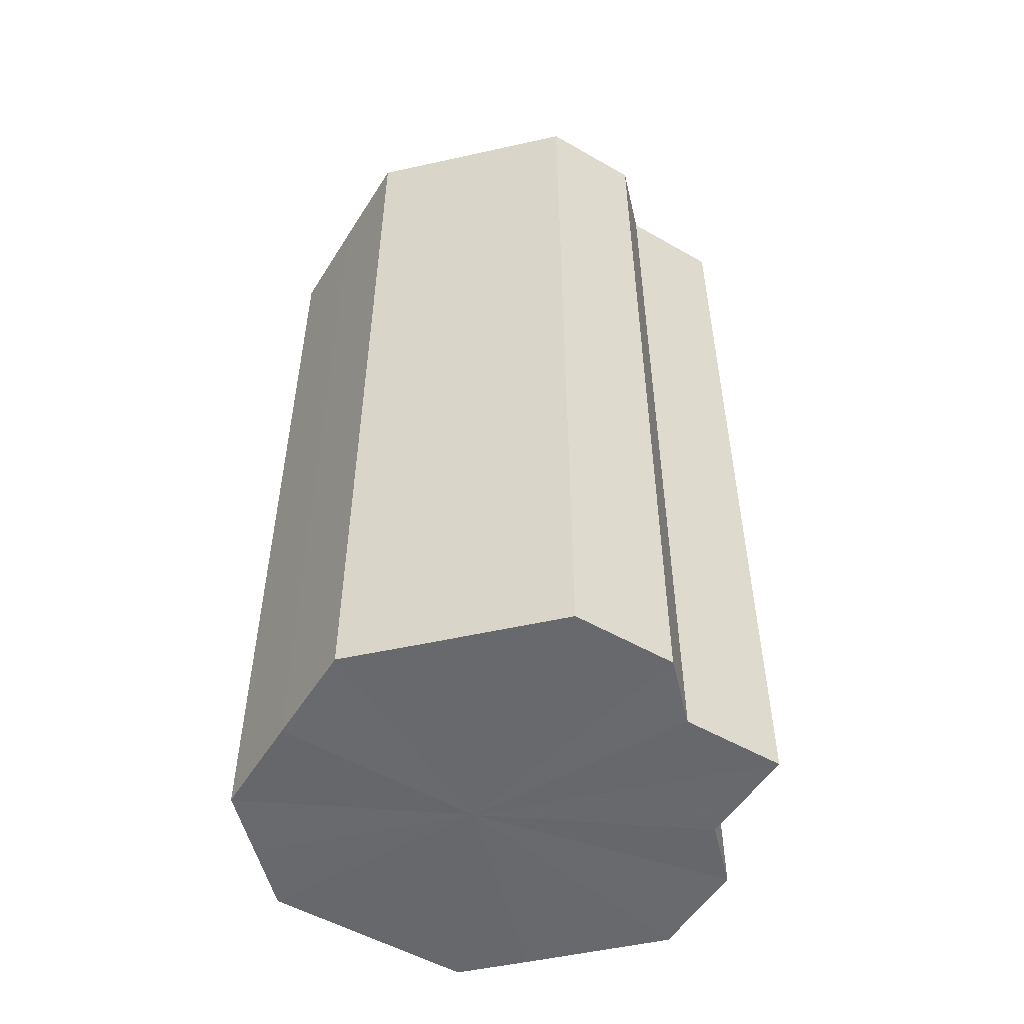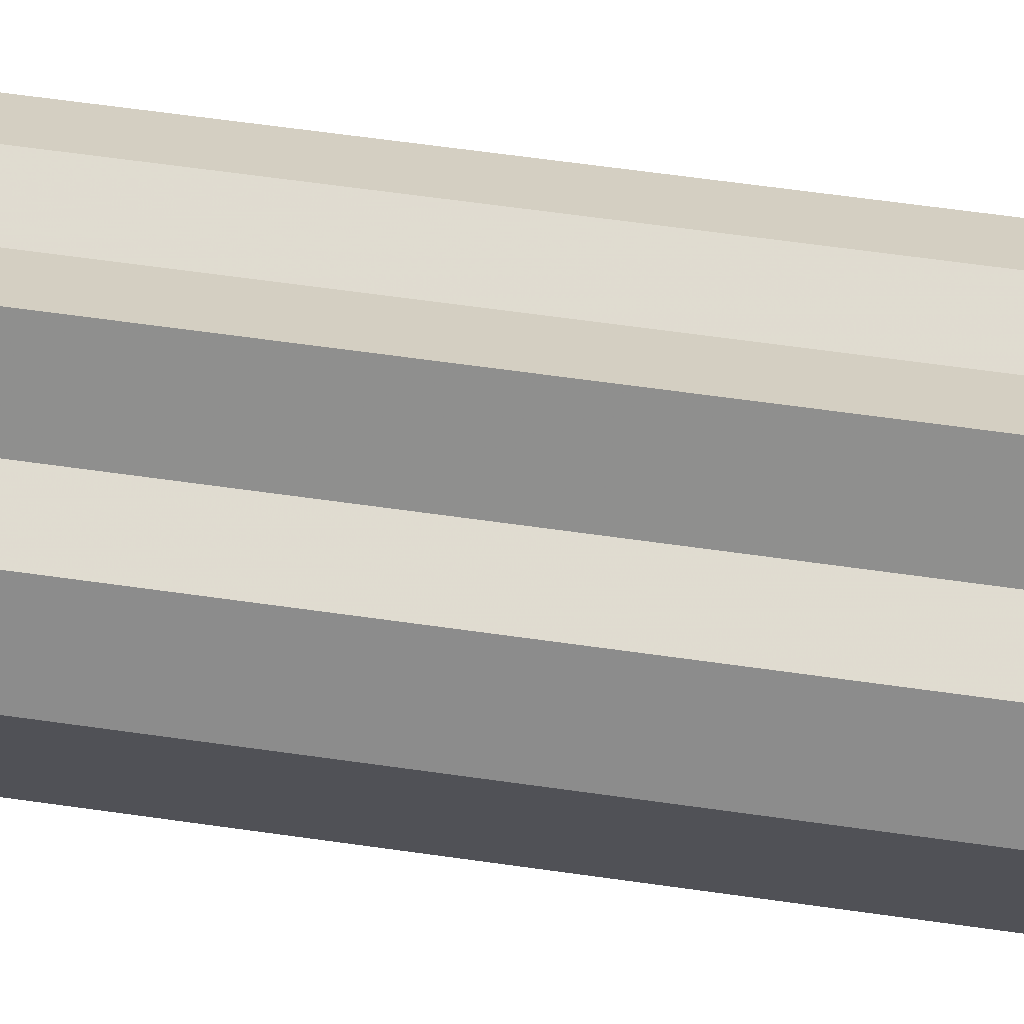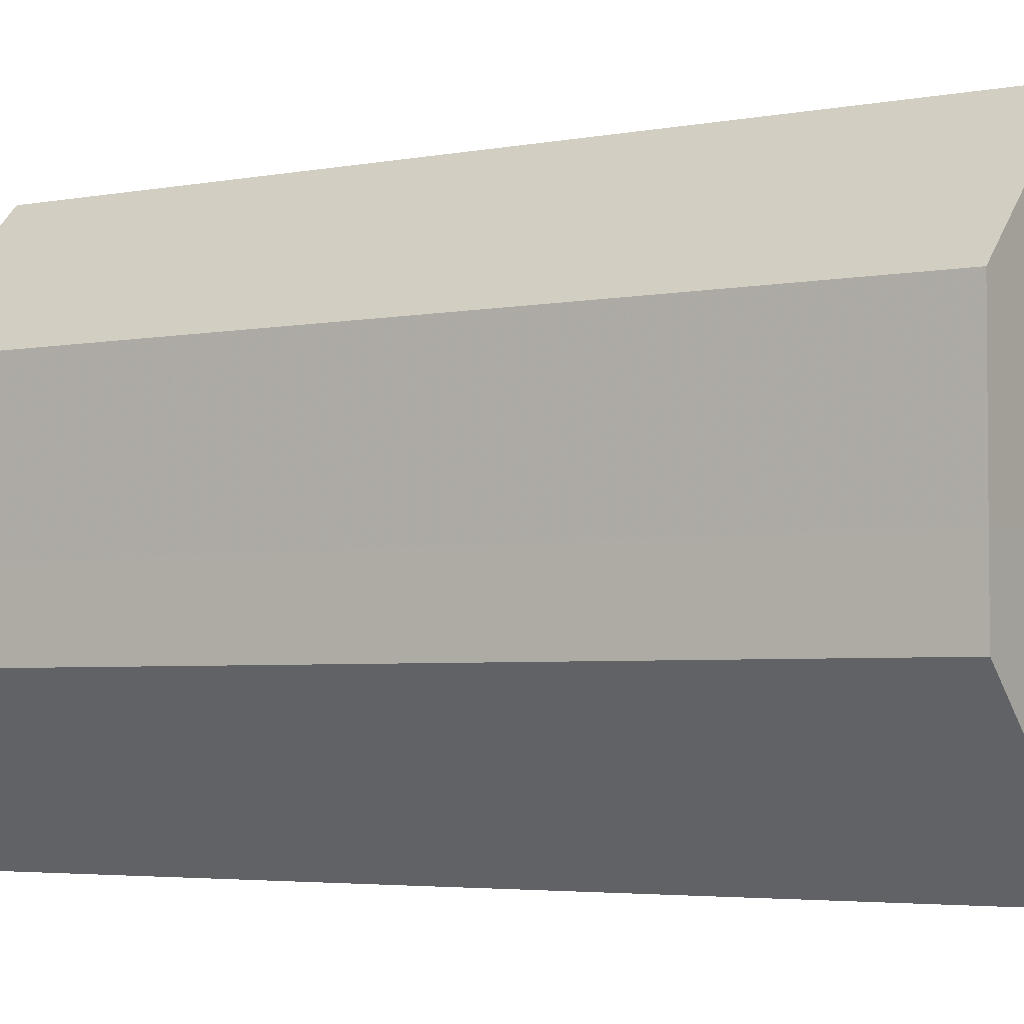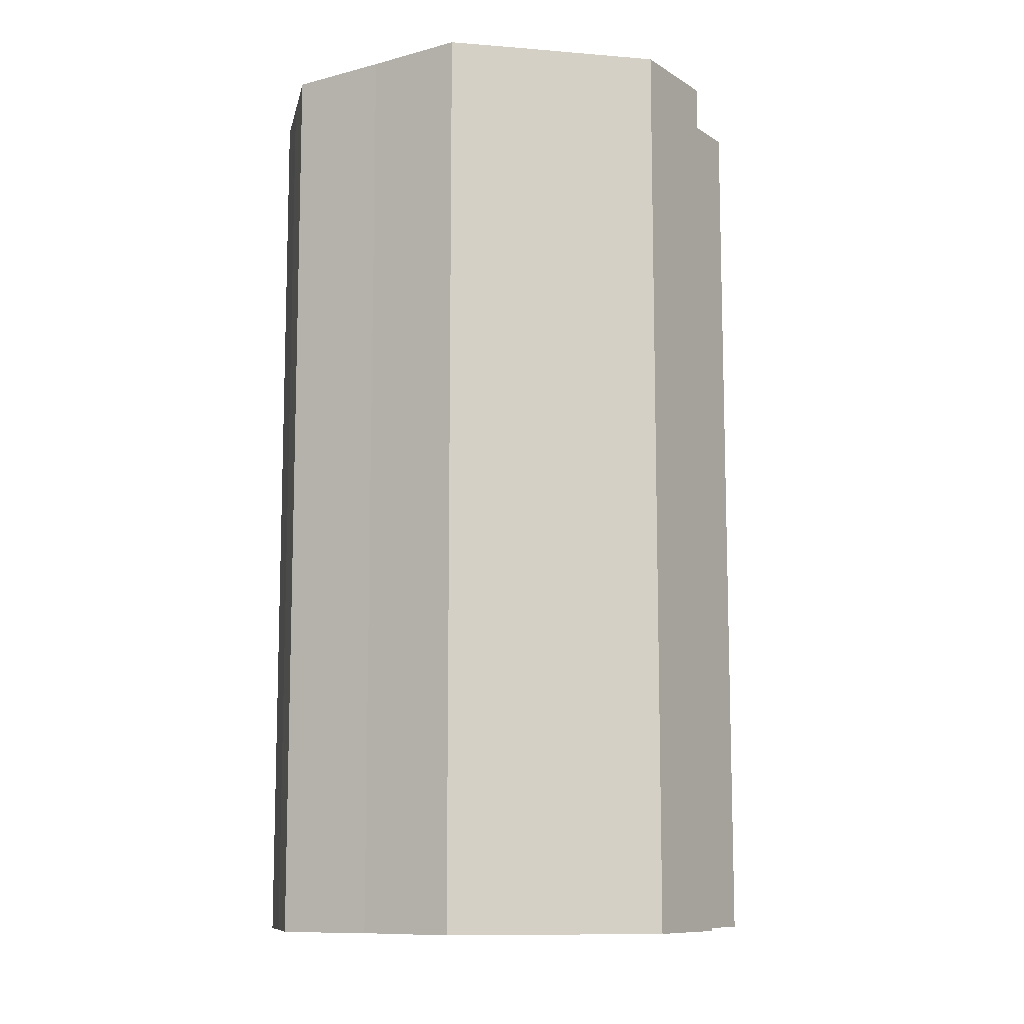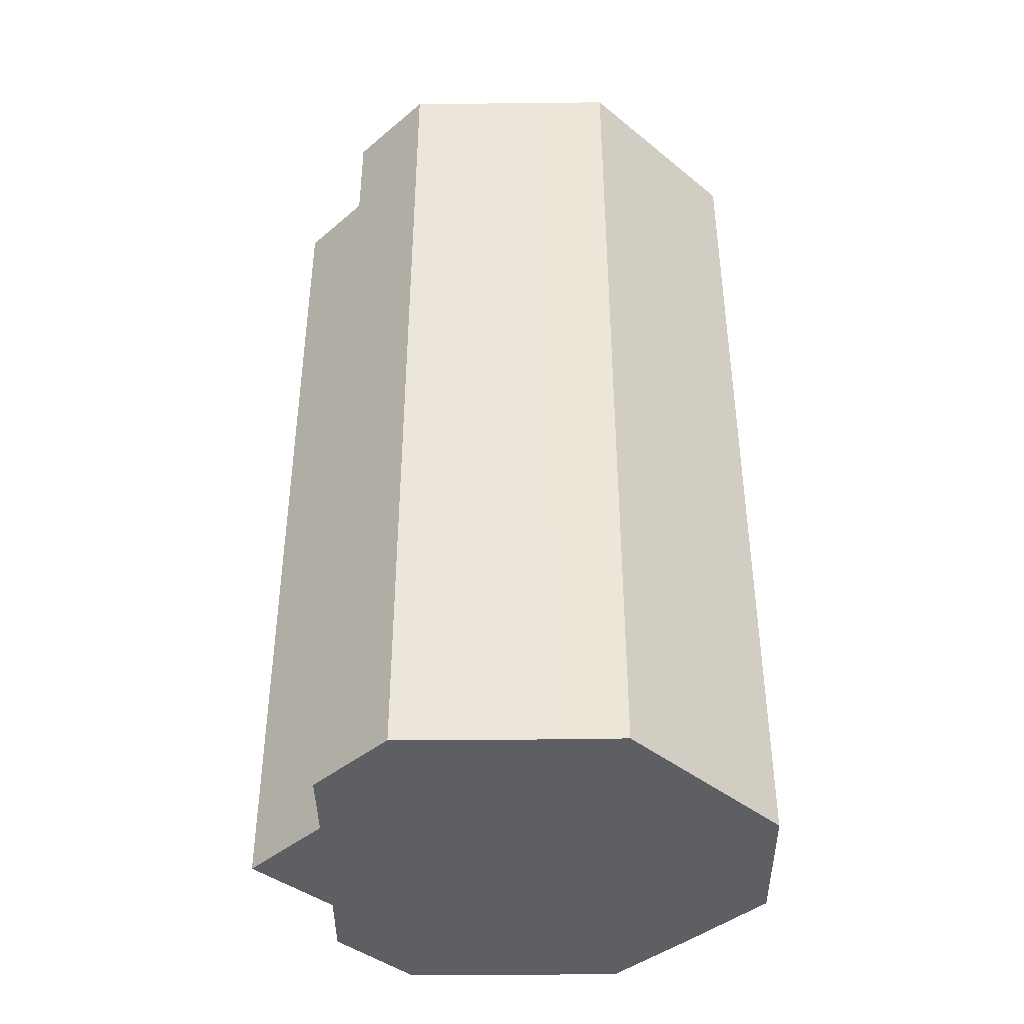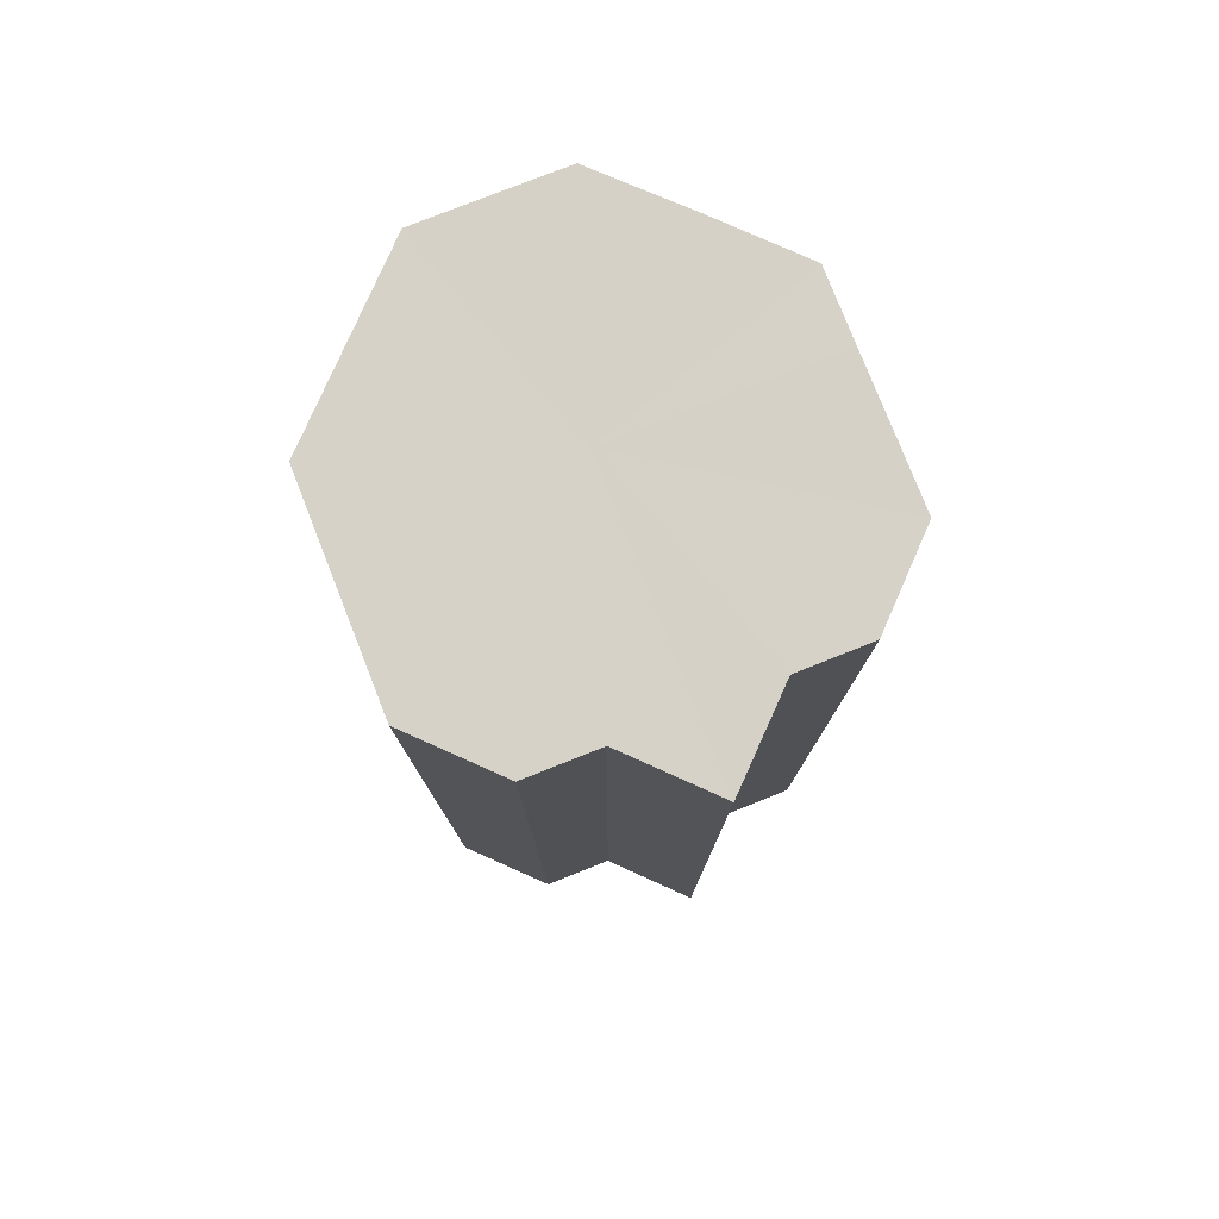
<metadata>
{"format":"obj","ext":"obj","renderer":"f3d","projection":"perspective","resolution":1024,"background":"white","views":[{"elev":-52.7,"azim":103.4,"up":"+Z"},{"elev":69.8,"azim":97.8,"up":"+Y"},{"elev":-3.7,"azim":123.7,"up":"+Y"},{"elev":-10.5,"azim":78.4,"up":"+Z"},{"elev":-41.2,"azim":-89.4,"up":"+Z"},{"elev":78.6,"azim":158.6,"up":"+Z"}]}
</metadata>
<code>
o 2075
v 2168 1876 7.147
v 2168 1876 7.147
v 2168 1876 7.02
v 2168 1876 7.147
v 2168 1876 7.02
v 2168 1876 7.147
v 2168 1876 7.02
v 2168 1876 7.147
v 2168 1876 7.02
v 2168 1876 7.147
v 2168 1876 7.02
v 2168 1876 7.147
v 2168 1876 7.02
v 2168 1876 7.147
v 2168 1876 7.02
v 2168 1876 7.147
v 2168 1876 7.02
v 2168 1876 7.147
v 2168 1876 7.02
v 2168 1876 7.147
v 2168 1876 7.02
v 2168 1876 7.147
v 2168 1876 7.02
v 2168 1876 7.147
v 2168 1876 7.02
v 2168 1876 7.147
v 2168 1876 7.02
v 2168 1876 7.147
v 2168 1876 7.02
v 2168 1876 7.147
v 2168 1876 7.02
v 2168 1876 7.147
v 2168 1876 7.02
v 2168 1876 7.147
v 2168 1876 7.02
v 2168 1876 7.147
v 2168 1876 7.02
v 2168 1876 7.147
v 2168 1876 7.02
v 2168 1876 7.147
v 2168 1876 7.02
v 2168 1876 7.147
v 2168 1876 7.02
v 2168 1876 7.147
v 2168 1876 7.02
v 2168 1876 7.147
v 2168 1876 7.02
v 2168 1876 7.147
v 2168 1876 7.02
v 2168 1876 7.147
v 2168 1876 7.02
v 2168 1876 7.147
v 2168 1876 7.02
v 2168 1876 7.147
v 2168 1876 7.02
v 2168 1876 7.147
v 2168 1876 7.02
v 2168 1876 7.147
v 2168 1876 7.02
v 2168 1876 7.147
v 2168 1876 7.02
v 2168 1876 7.147
v 2168 1876 7.02
v 2168 1876 7.147
v 2168 1876 7.02
v 2168 1876 7.147
v 2168 1876 7.147
v 2168 1876 7.147
v 2168 1876 7.147
v 2168 1876 7.147
v 2168 1876 7.147
v 2168 1876 7.147
v 2168 1876 7.147
v 2168 1876 7.147
v 2168 1876 7.147
v 2168 1876 7.147
v 2168 1876 7.147
v 2168 1876 7.147
v 2168 1876 7.147
v 2168 1876 7.147
v 2168 1876 7.147
v 2168 1876 7.02
v 2168 1876 7.02
v 2168 1876 7.02
v 2168 1876 7.02
v 2168 1876 7.02
v 2168 1876 7.02
v 2168 1876 7.02
v 2168 1876 7.02
v 2168 1876 7.02
v 2168 1876 7.02
v 2168 1876 7.02
v 2168 1876 7.02
v 2168 1876 7.02
v 2168 1876 7.02
v 2168 1876 7.02
v 2168 1876 7.02
v 2168 1876 7.02
f 1 2 3
f 2 4 5
f 3 6 7
f 4 8 9
f 8 10 11
f 7 12 13
f 10 14 15
f 14 16 17
f 13 18 19
f 16 20 21
f 20 22 23
f 19 24 25
f 22 26 27
f 26 28 29
f 25 30 31
f 28 32 33
f 32 34 35
f 31 36 37
f 34 38 39
f 38 40 41
f 37 42 43
f 40 44 45
f 44 46 47
f 43 48 49
f 49 50 51
f 51 52 53
f 53 54 55
f 55 56 57
f 57 58 59
f 59 60 61
f 61 62 63
f 63 64 65
f 66 64 67
f 66 68 64
f 66 67 69
f 66 70 68
f 66 69 71
f 66 72 70
f 66 71 73
f 66 74 72
f 66 73 75
f 66 76 74
f 66 75 77
f 66 78 76
f 66 77 79
f 66 80 78
f 66 79 81
f 66 81 80
f 82 83 84
f 82 85 83
f 82 84 86
f 82 87 85
f 82 86 88
f 82 89 87
f 82 88 90
f 82 91 89
f 82 90 92
f 82 93 91
f 82 92 94
f 82 95 93
f 82 94 96
f 82 97 95
f 82 96 98
f 82 98 97

</code>
